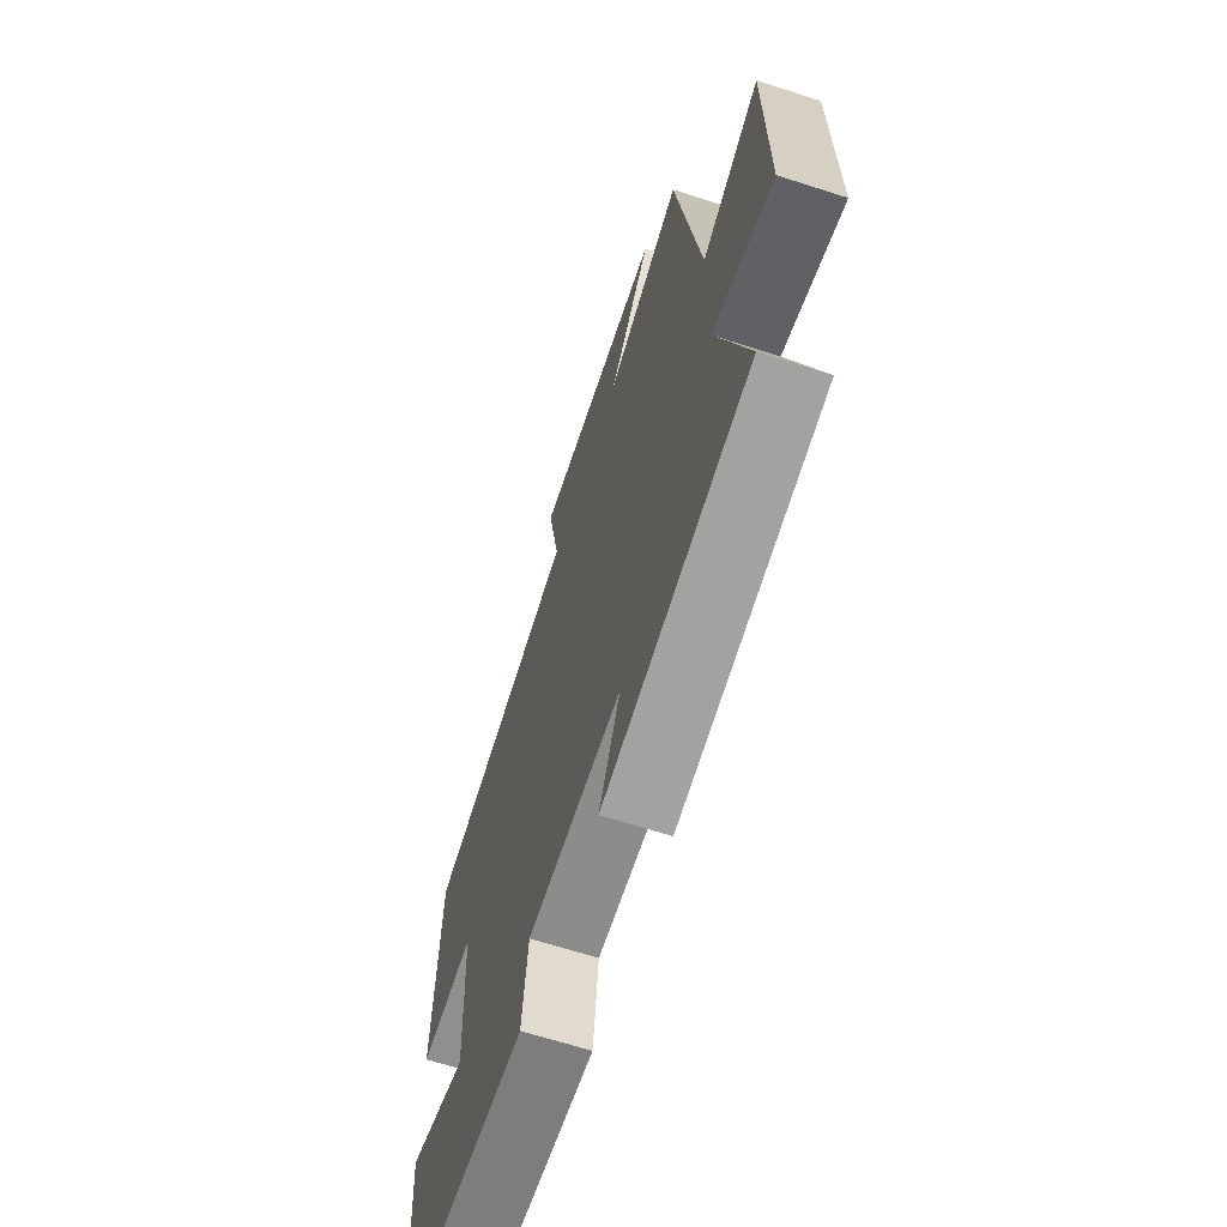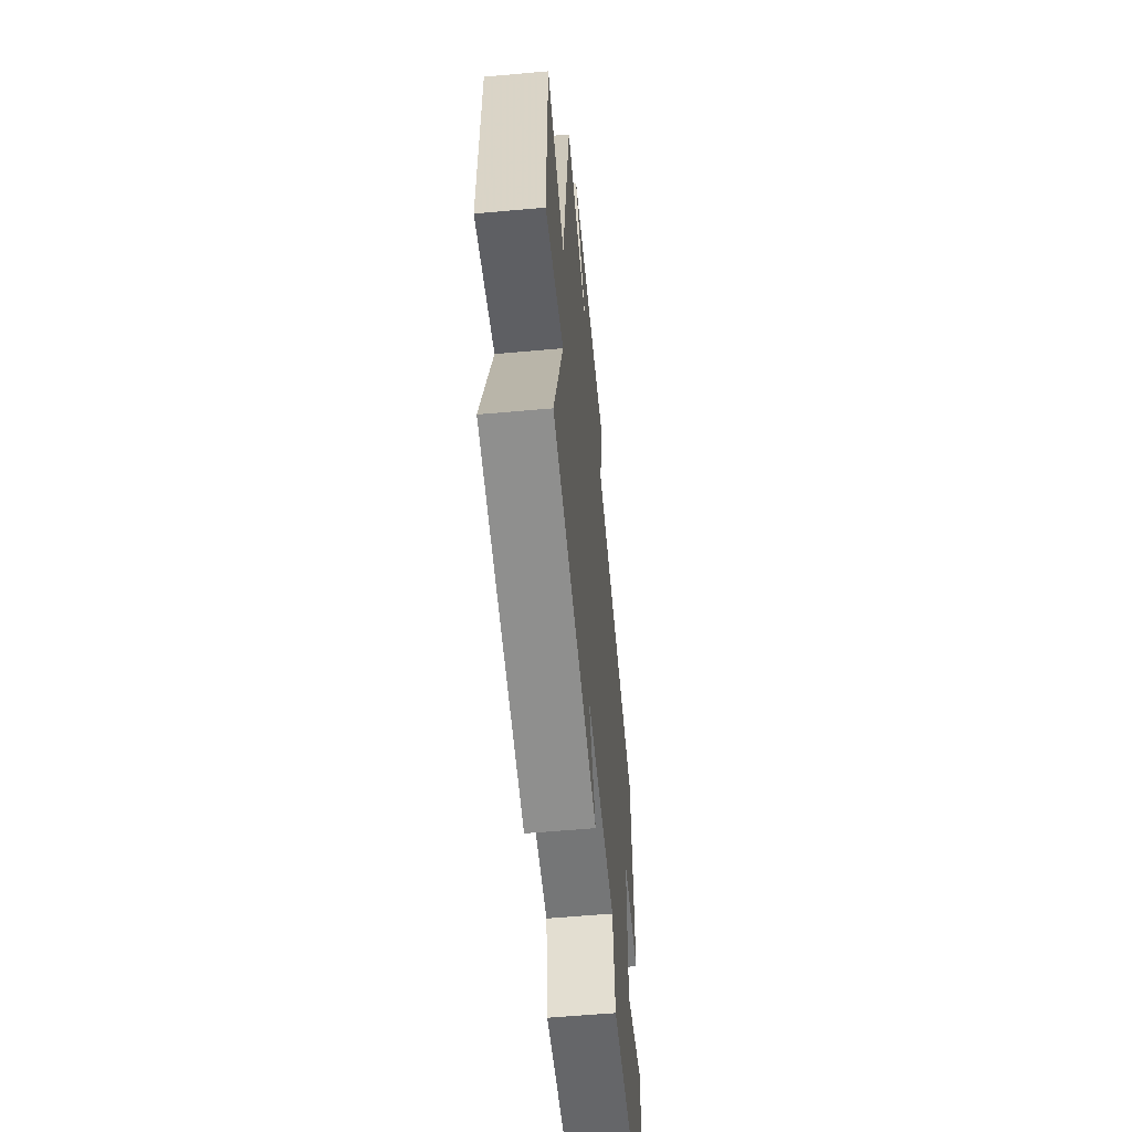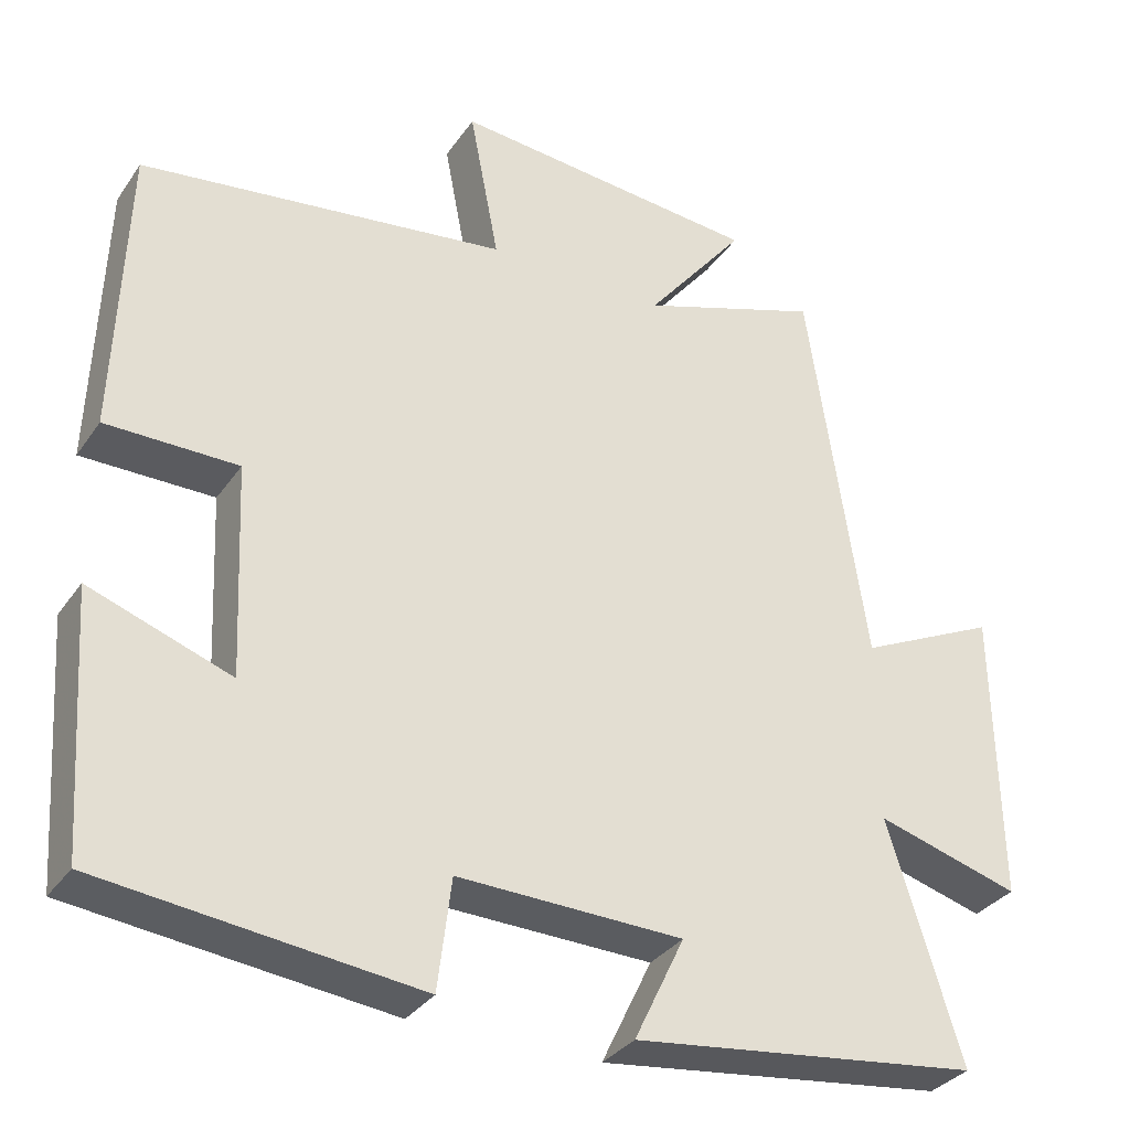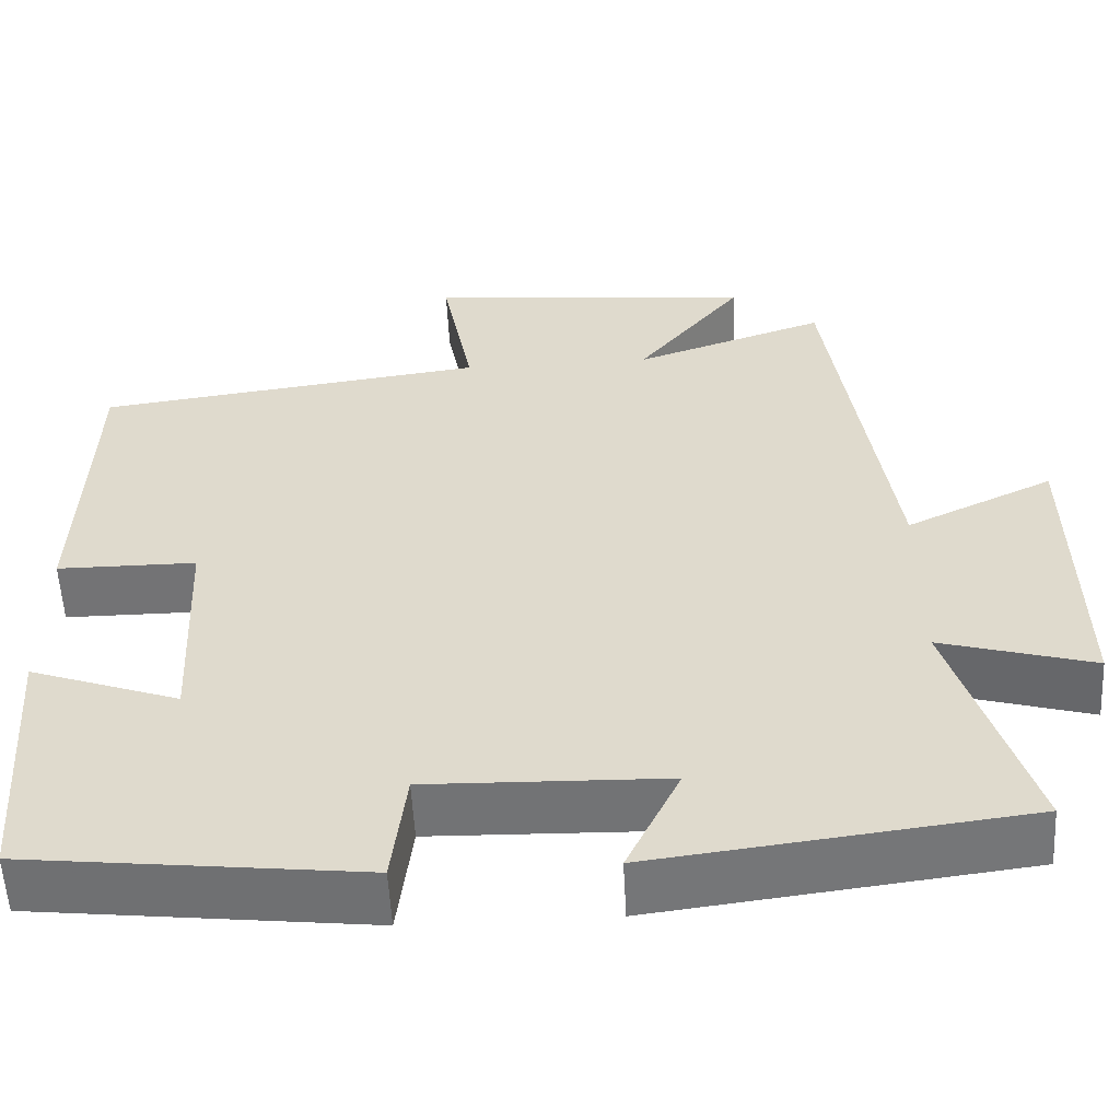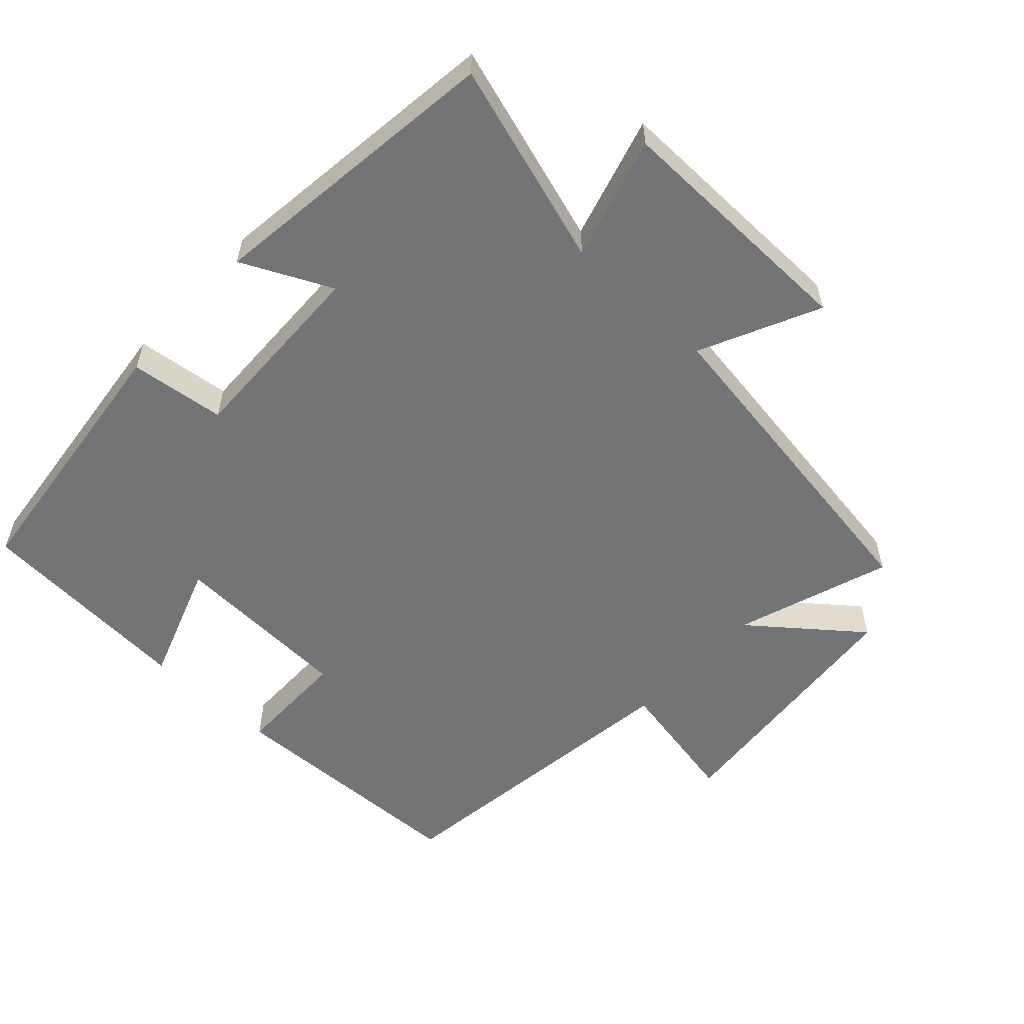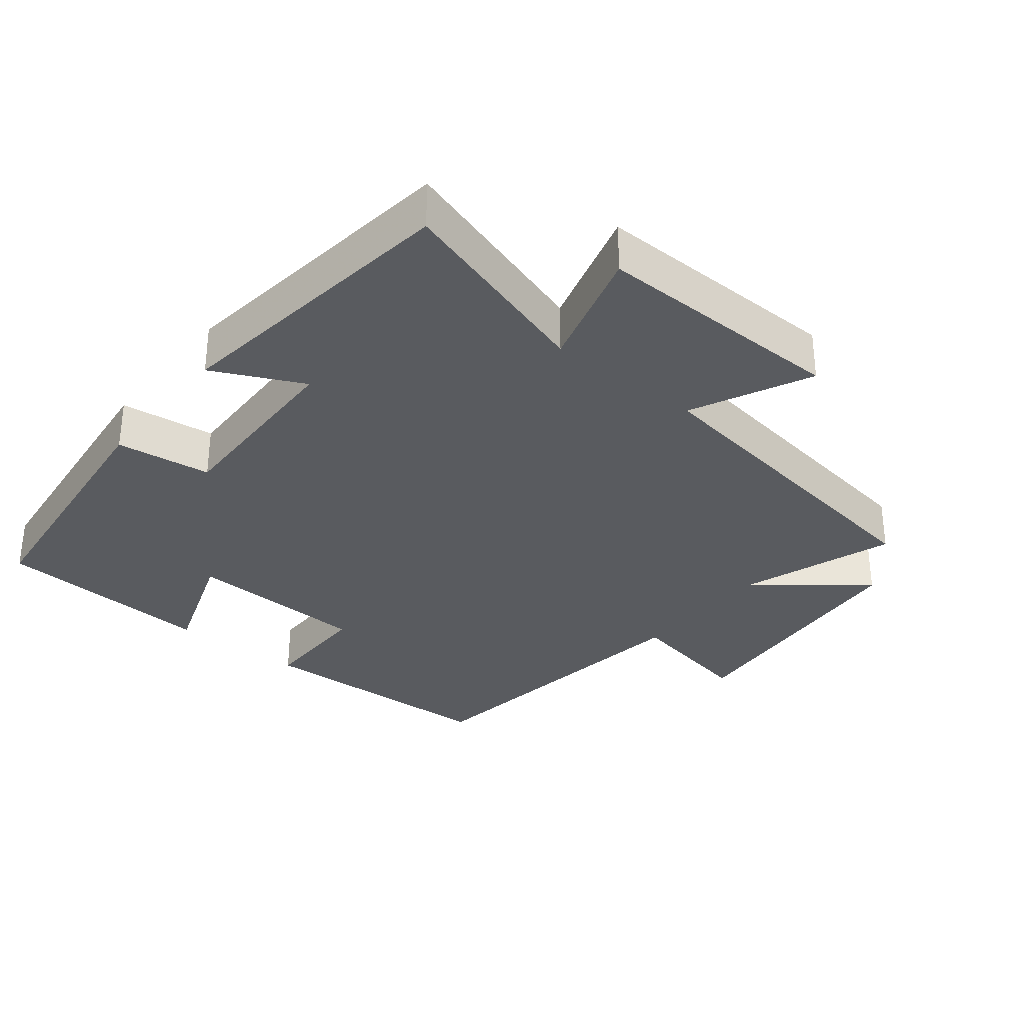
<metadata>
{"format":"obj","ext":"obj","renderer":"f3d","projection":"perspective","resolution":1024,"background":"white","views":[{"elev":-65.7,"azim":-107.9,"up":"+Z"},{"elev":-58.3,"azim":-84.7,"up":"+Z"},{"elev":-32.9,"azim":150.8,"up":"+Z"},{"elev":-56.0,"azim":-177.0,"up":"+Z"},{"elev":-56.1,"azim":-132.9,"up":"+Y"},{"elev":-32.1,"azim":-128.8,"up":"+Y"}]}
</metadata>
<code>
v -0.427 0.07 0.577
v -0.2 0.07 0.5
v -0.325 0.07 0.656
v 0.063 0.07 0.692
v 0.026 0.07 0.5
v 0.487 0.07 0.44
v 0.5 0.07 0.072
v 0.335 0.07 0.071
v 0.323 0.07 -0.195
v 0.5 0.07 -0.132
v 0.478 0.07 -0.454
v 0.081 0.07 -0.5
v 0.064 0.07 -0.361
v -0.218 0.07 -0.369
v -0.155 0.07 -0.5
v -0.592 0.07 -0.446
v -0.5 0.07 -0.149
v -0.68 0.07 -0.201
v -0.674 0.07 0.167
v -0.5 0.07 0.085
v -0.427 0 0.577
v -0.2 0 0.5
v -0.325 0 0.656
v 0.063 0 0.692
v 0.026 0 0.5
v 0.487 0 0.44
v 0.5 0 0.072
v 0.335 0 0.071
v 0.323 0 -0.195
v 0.5 0 -0.132
v 0.478 0 -0.454
v 0.081 0 -0.5
v 0.064 0 -0.361
v -0.218 0 -0.369
v -0.155 0 -0.5
v -0.592 0 -0.446
v -0.5 0 -0.149
v -0.68 0 -0.201
v -0.674 0 0.167
v -0.5 0 0.085
f 17 18 19 20
f 17 20 1 2
f 14 15 16 17
f 13 14 17 2
f 11 12 13
f 10 11 13
f 9 10 13
f 8 9 13 2
f 7 8 2
f 6 7 2
f 5 6 2
f 2 3 4 5
f 40 39 38 37
f 22 21 40 37
f 37 36 35 34
f 22 37 34 33
f 33 32 31
f 33 31 30
f 33 30 29
f 22 33 29 28
f 22 28 27
f 22 27 26
f 22 26 25
f 25 24 23 22
f 1 21 22 2
f 2 22 23 3
f 3 23 24 4
f 4 24 25 5
f 5 25 26 6
f 6 26 27 7
f 7 27 28 8
f 8 28 29 9
f 9 29 30 10
f 10 30 31 11
f 11 31 32 12
f 12 32 33 13
f 13 33 34 14
f 14 34 35 15
f 15 35 36 16
f 16 36 37 17
f 17 37 38 18
f 18 38 39 19
f 19 39 40 20
f 20 40 21 1

</code>
